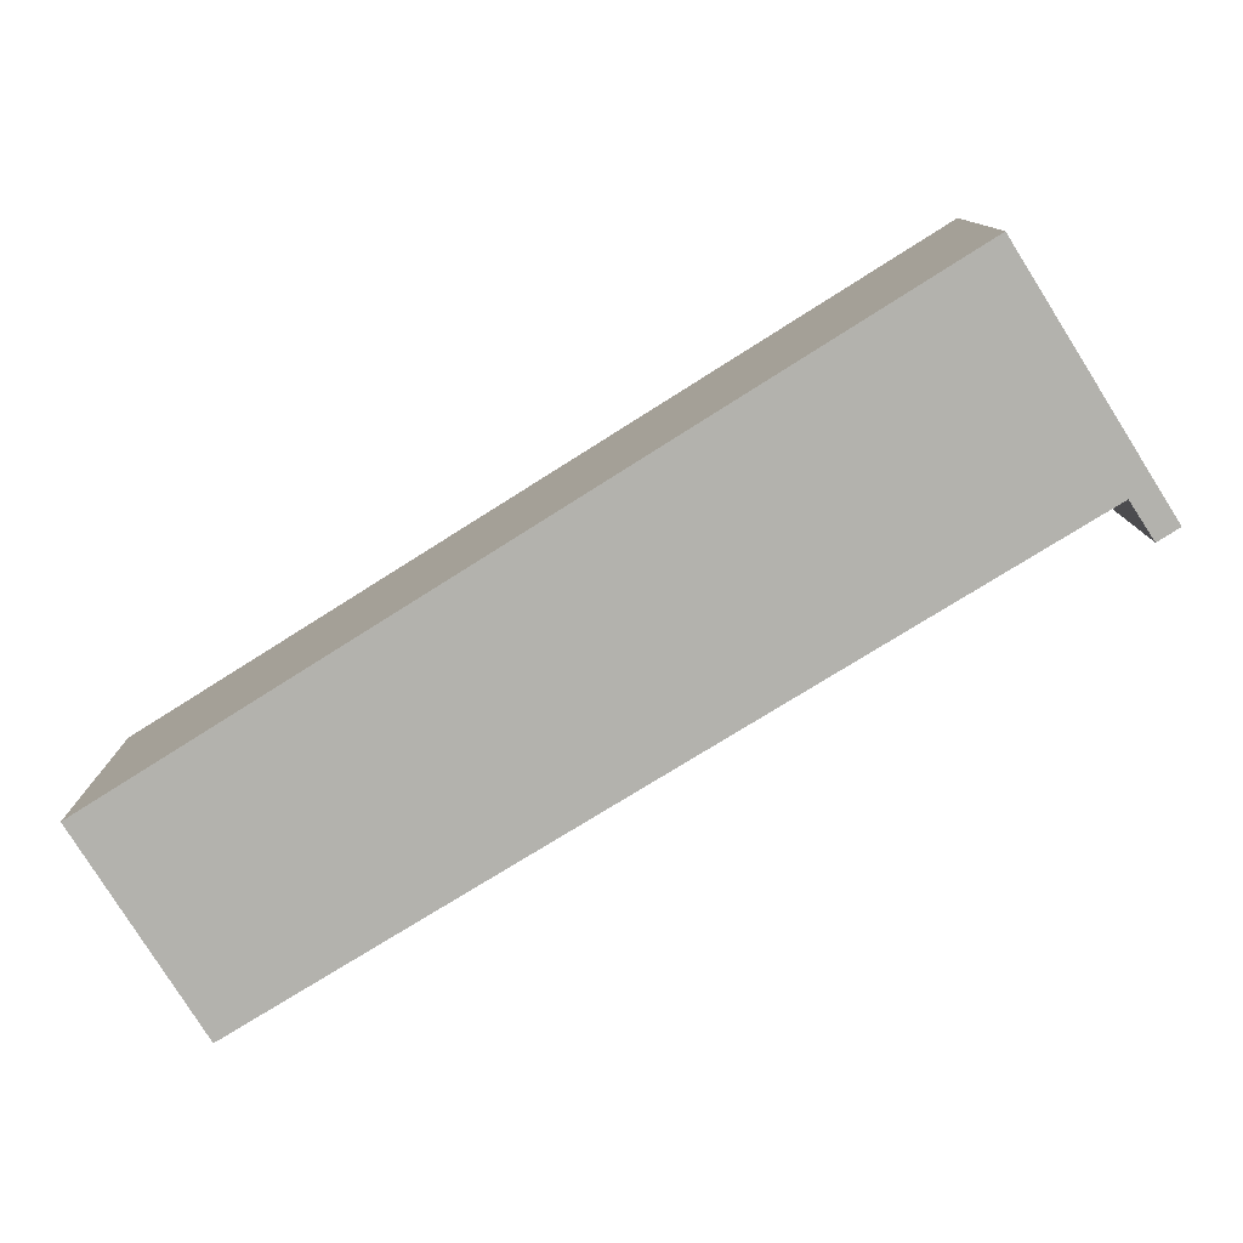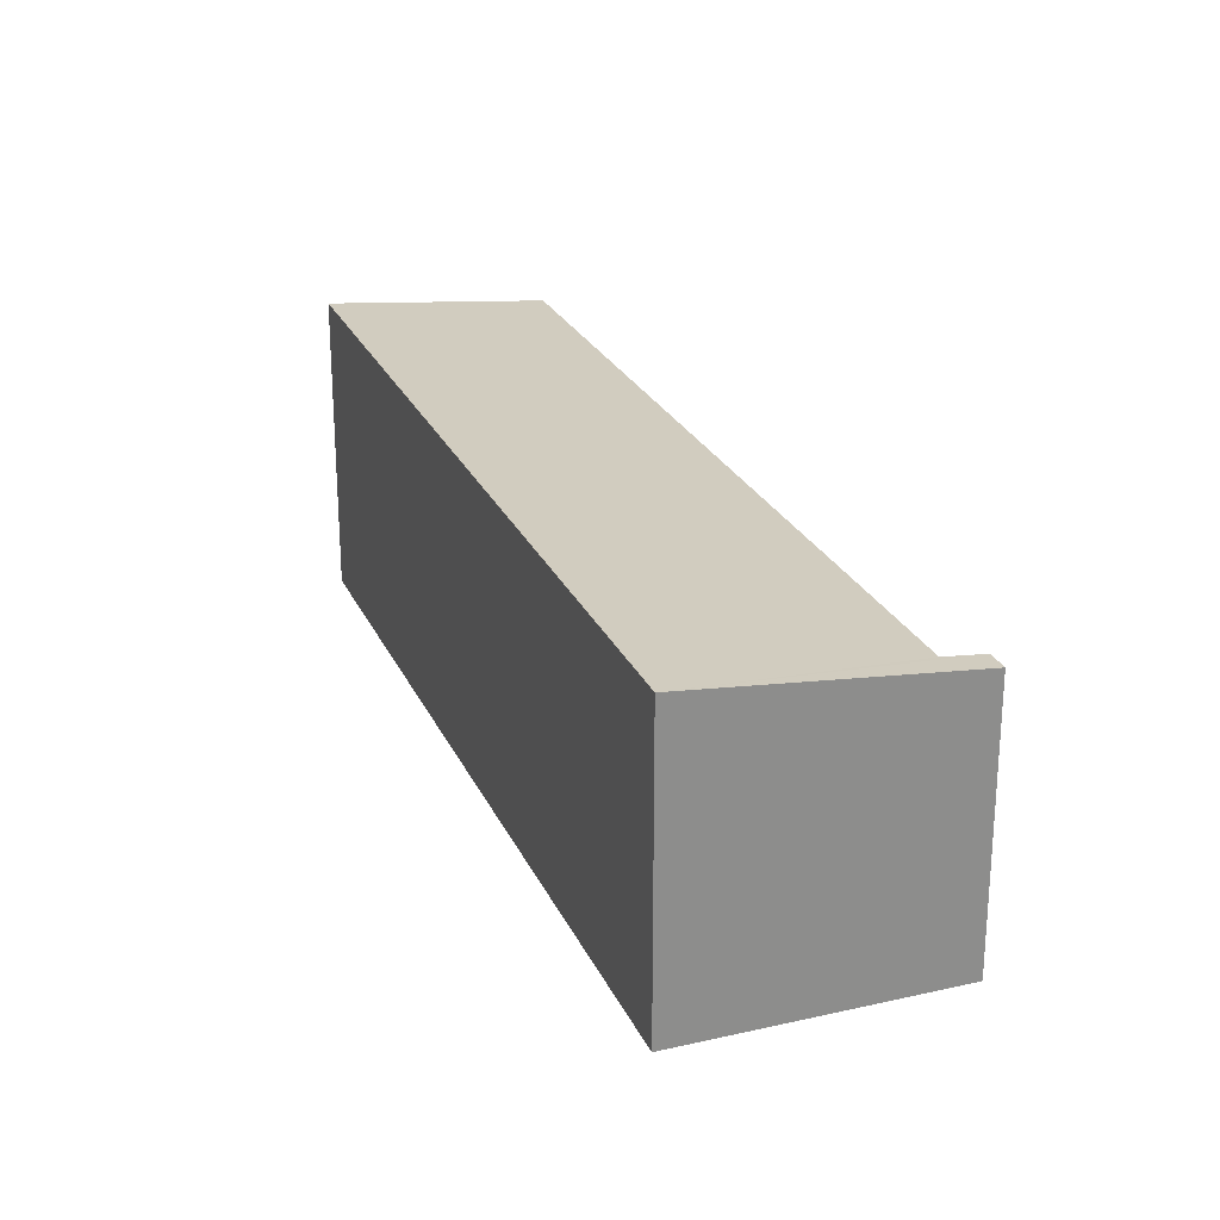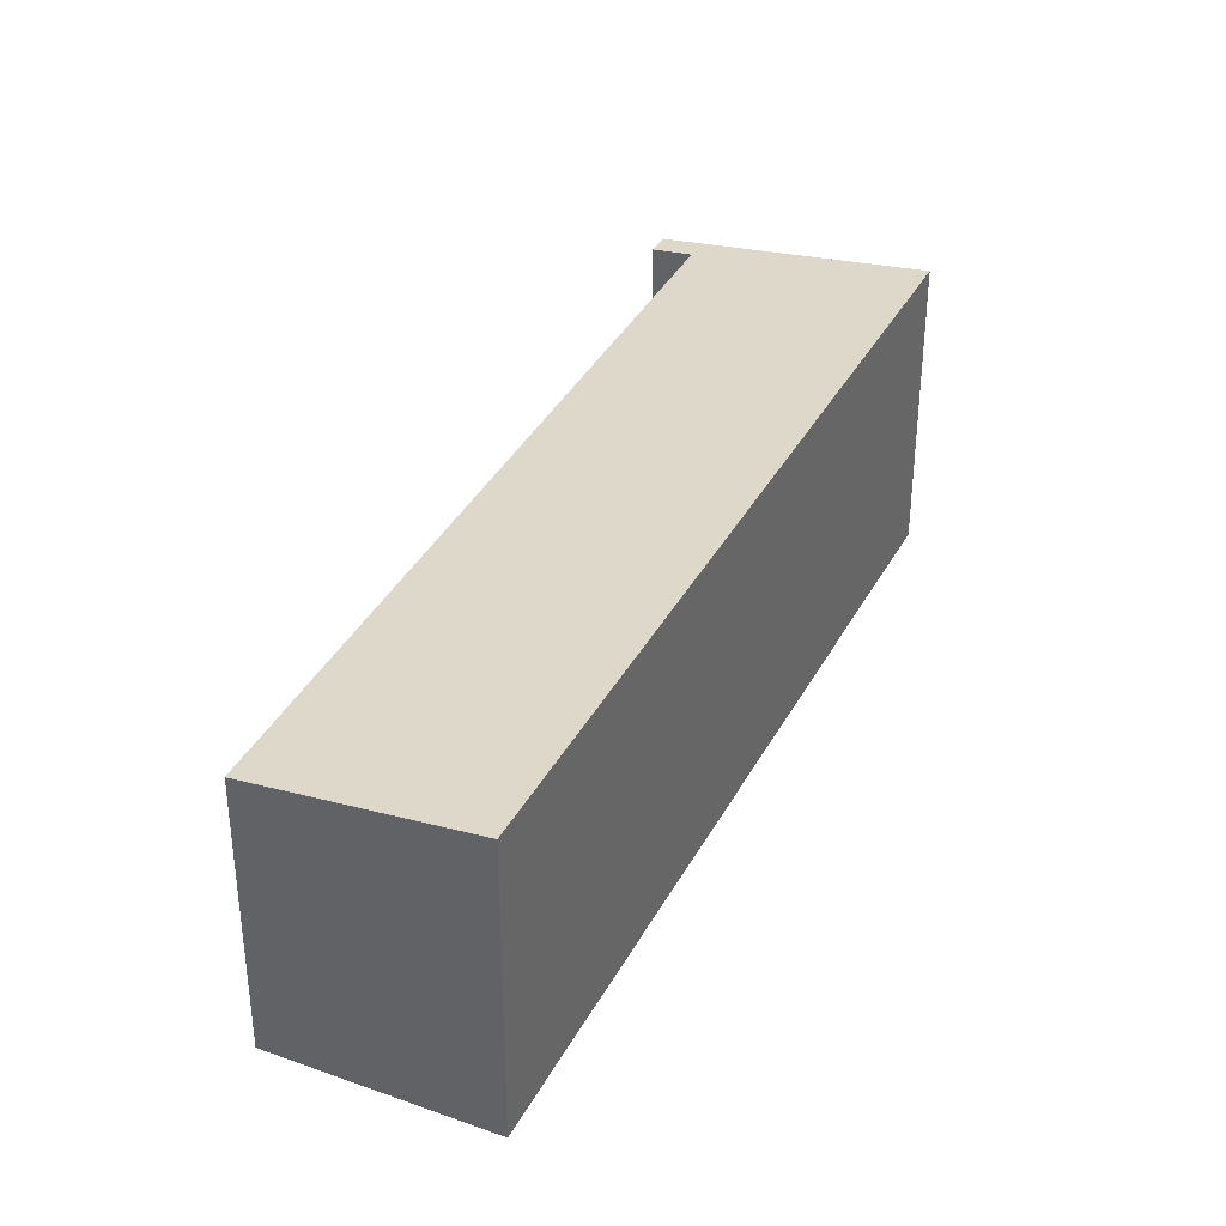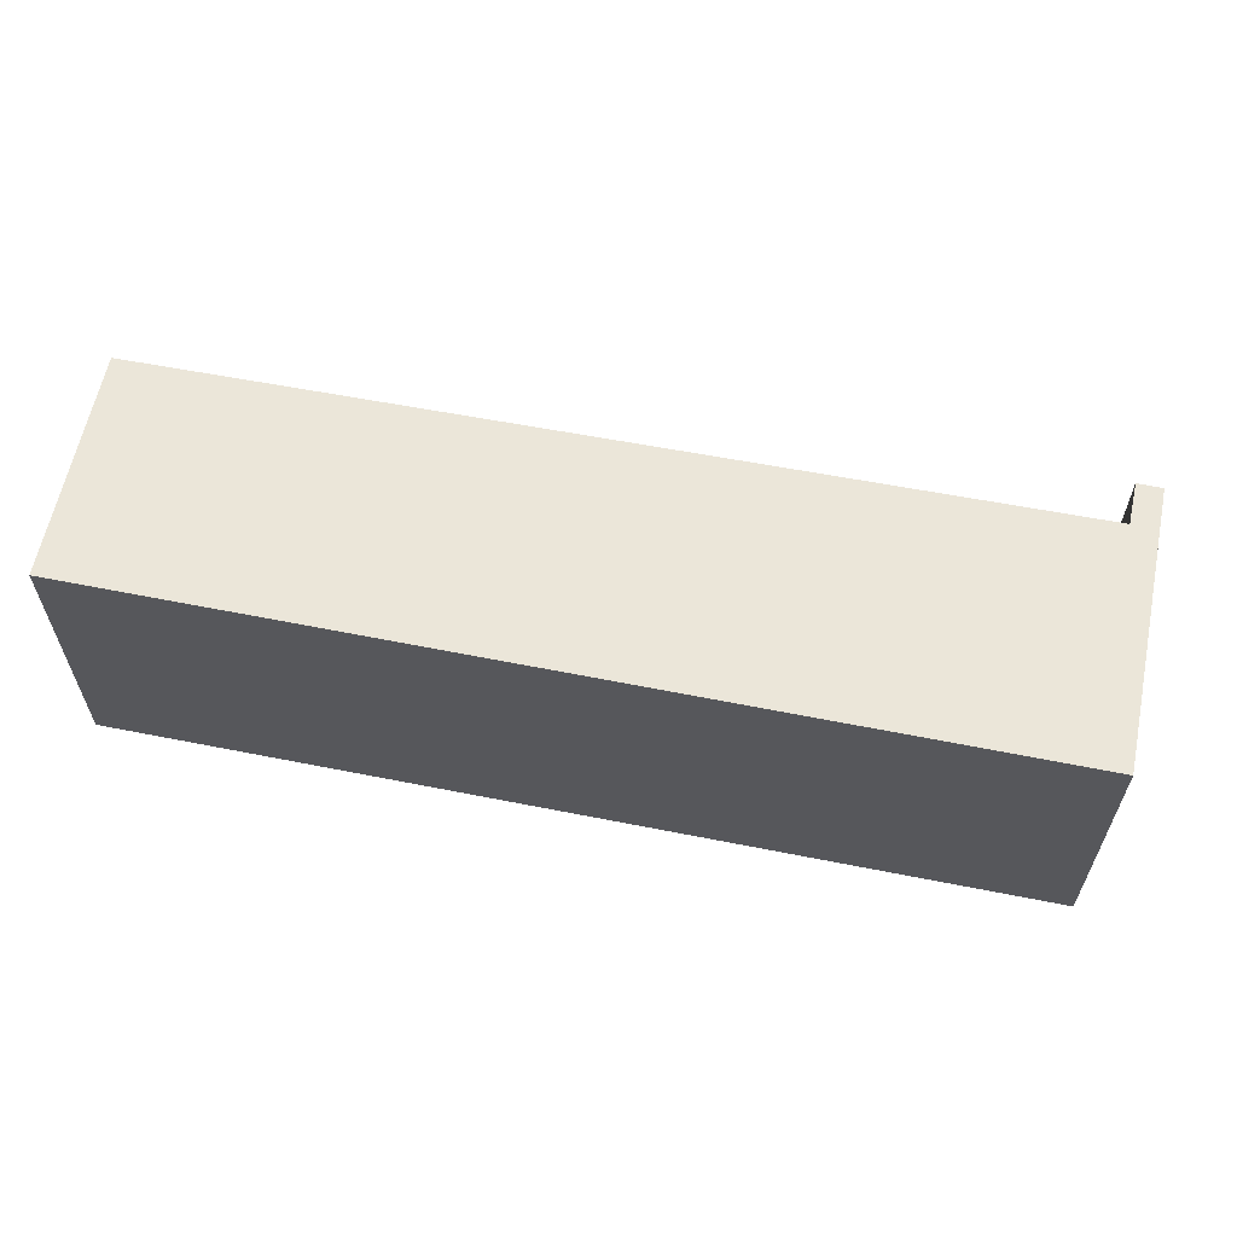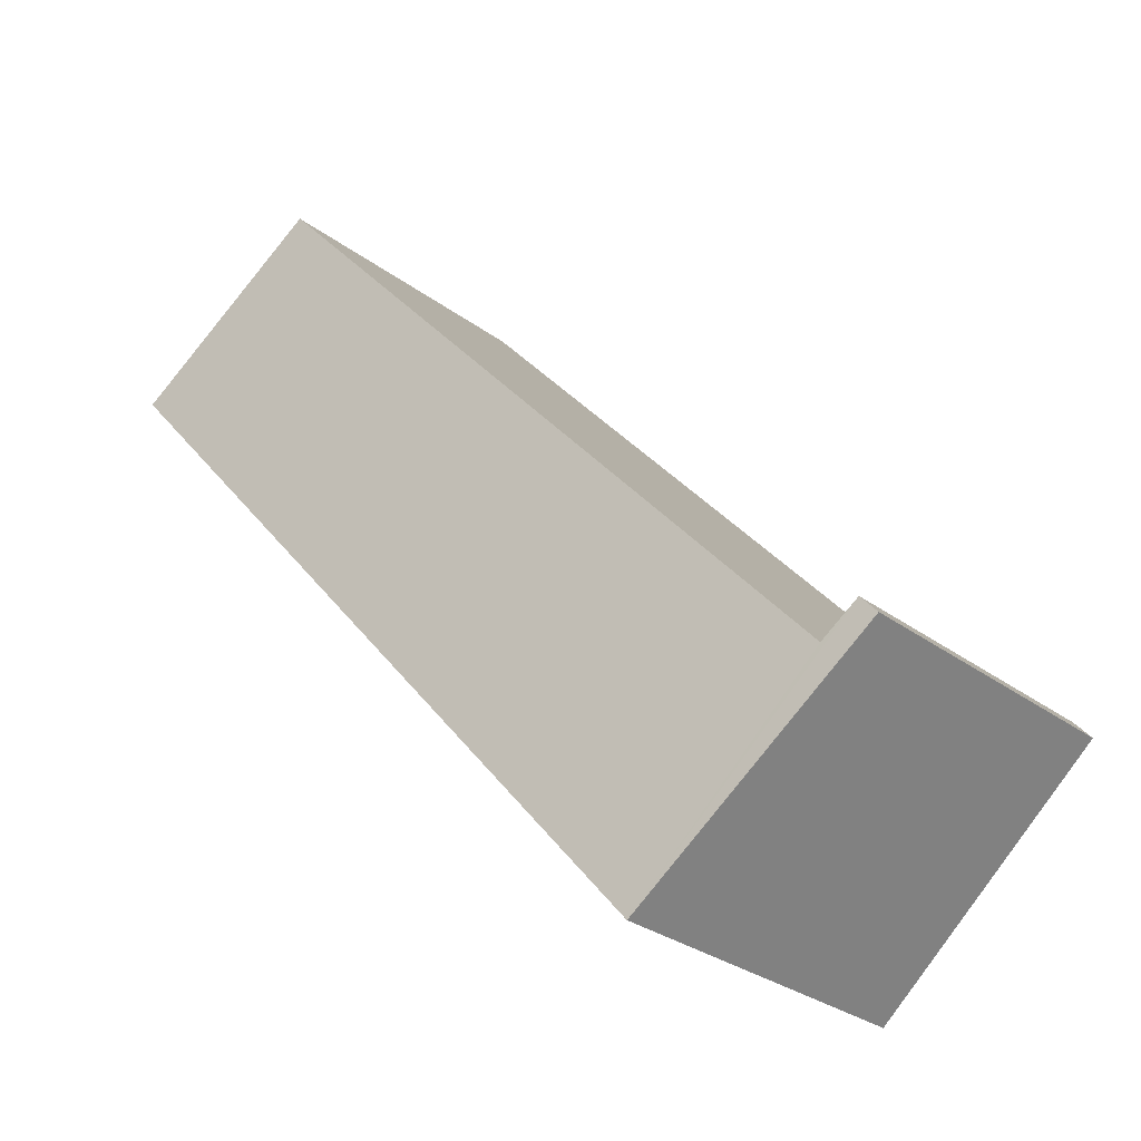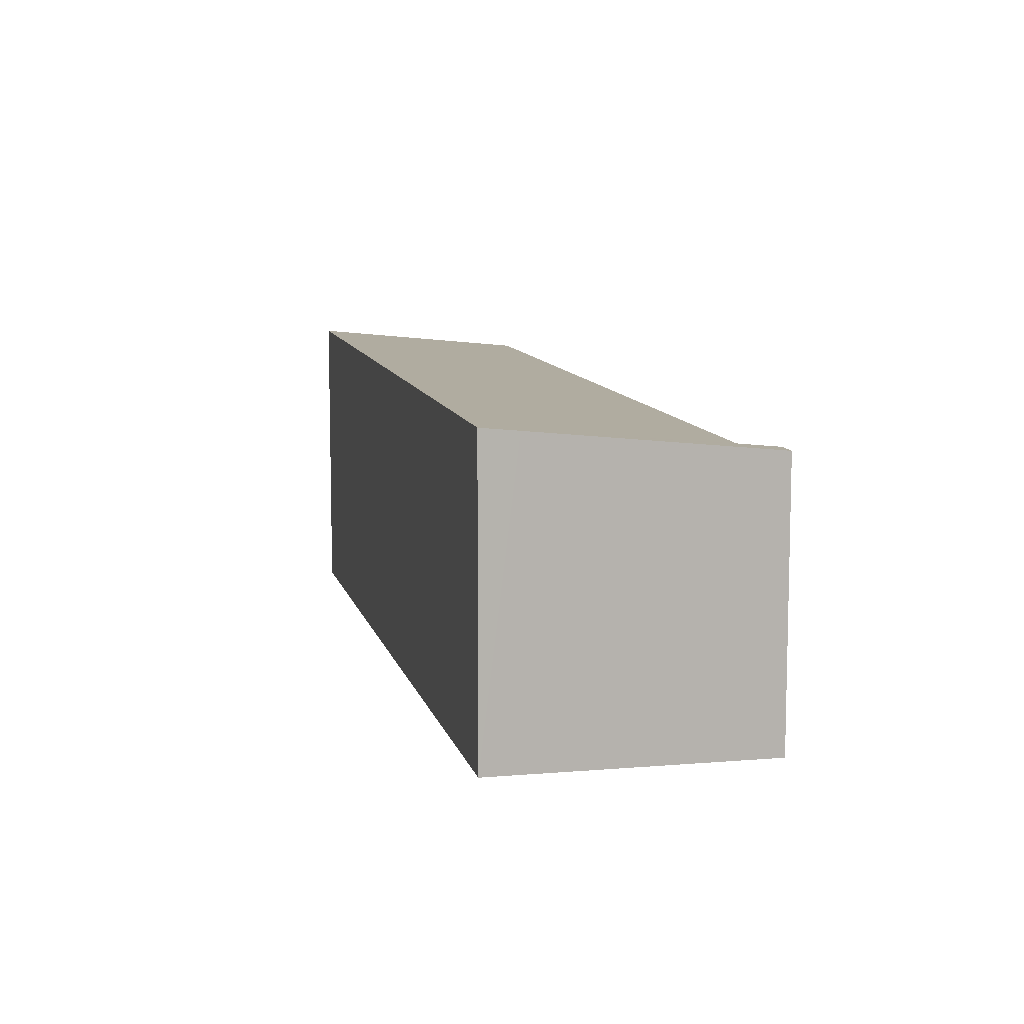
<metadata>
{"format":"obj","ext":"obj","renderer":"f3d","projection":"perspective","resolution":1024,"background":"white","views":[{"elev":-79.4,"azim":163.1,"up":"+Y"},{"elev":25.4,"azim":-159.3,"up":"+Y"},{"elev":36.3,"azim":66.0,"up":"+Y"},{"elev":64.1,"azim":142.2,"up":"+Y"},{"elev":-29.0,"azim":-138.0,"up":"+Z"},{"elev":10.0,"azim":-151.7,"up":"+Y"}]}
</metadata>
<code>
v  3.358 4.856 -2.911
v  10.08 4.485 10.34
v  12.8 4.856 7.978
v  0.772 4.468 -0.138
v  0.255 4.399 0.295
v  0 4.399 2.694e-16
v  2.908 4.795 -2.521
v  10.08 -6.33e-16 10.34
v  0.772 8.45e-18 -0.138
v  0 0 0
v  0.255 -1.806e-17 0.295
v  12.8 -4.885e-16 7.978
v  3.358 1.782e-16 -2.911
v  2.908 1.544e-16 -2.521
g defaultobject
f 1 2 3
f 2 1 4
f 4 1 5
f 5 1 6
f 6 1 7
f 4 8 2
f 8 4 9
f 10 5 6
f 5 10 11
f 2 12 3
f 12 2 8
f 5 9 4
f 9 5 11
f 12 1 3
f 1 12 13
f 13 7 1
f 7 13 6
f 6 13 10
f 10 13 14
f 8 13 12
f 13 8 9
f 13 9 14
f 14 9 10
f 10 9 11

</code>
